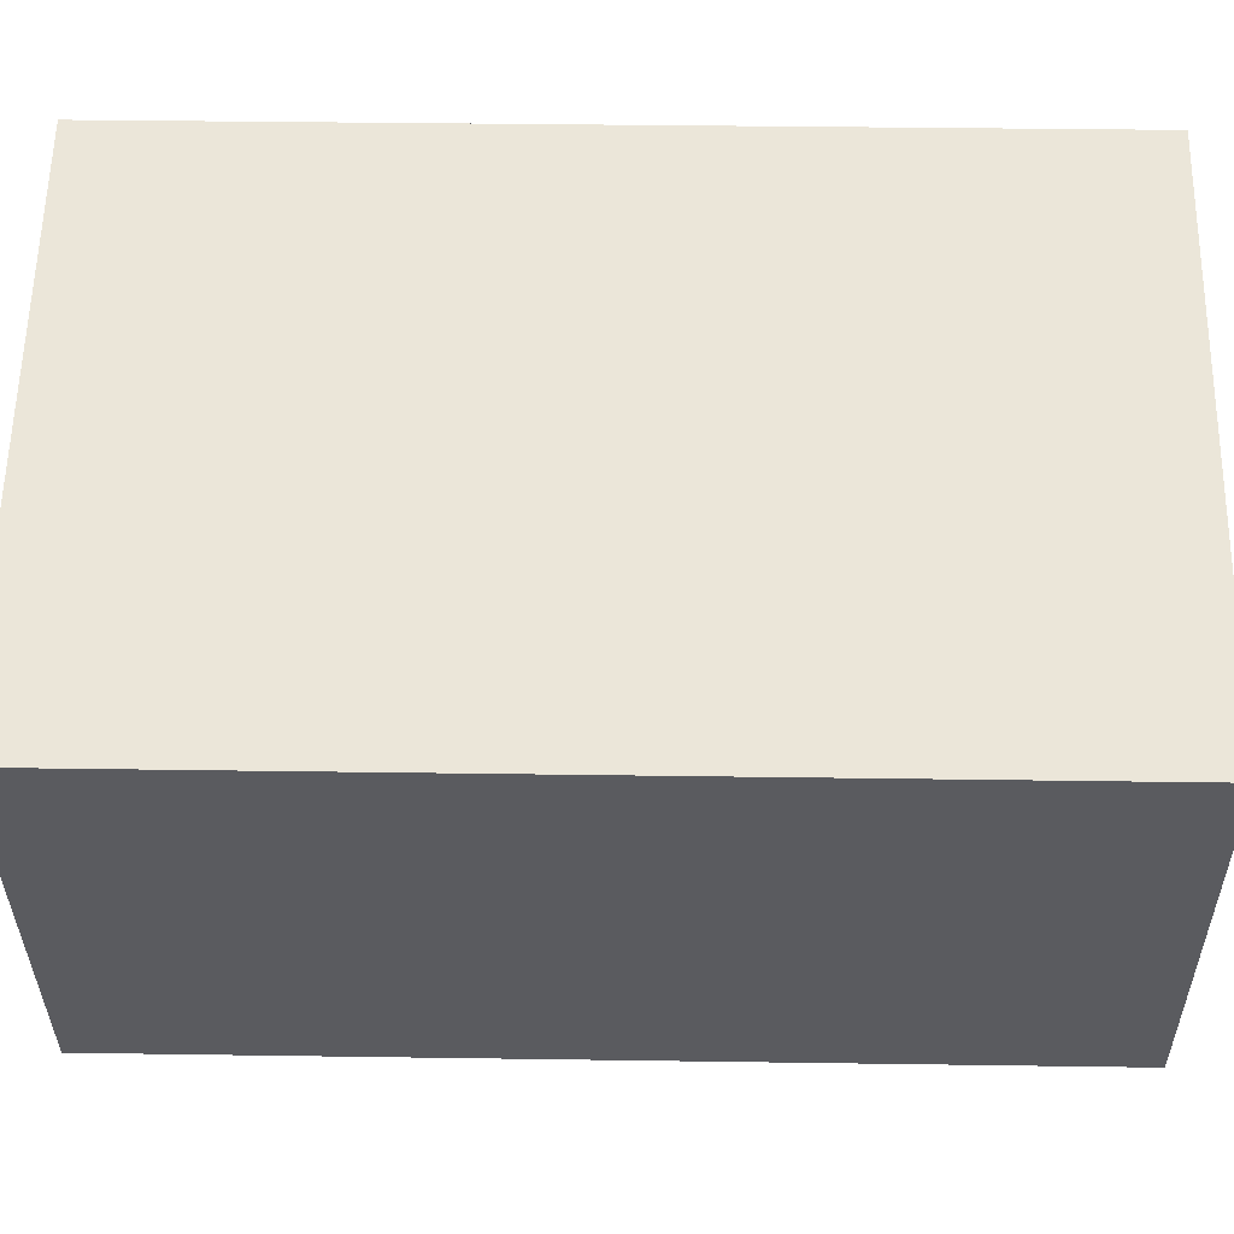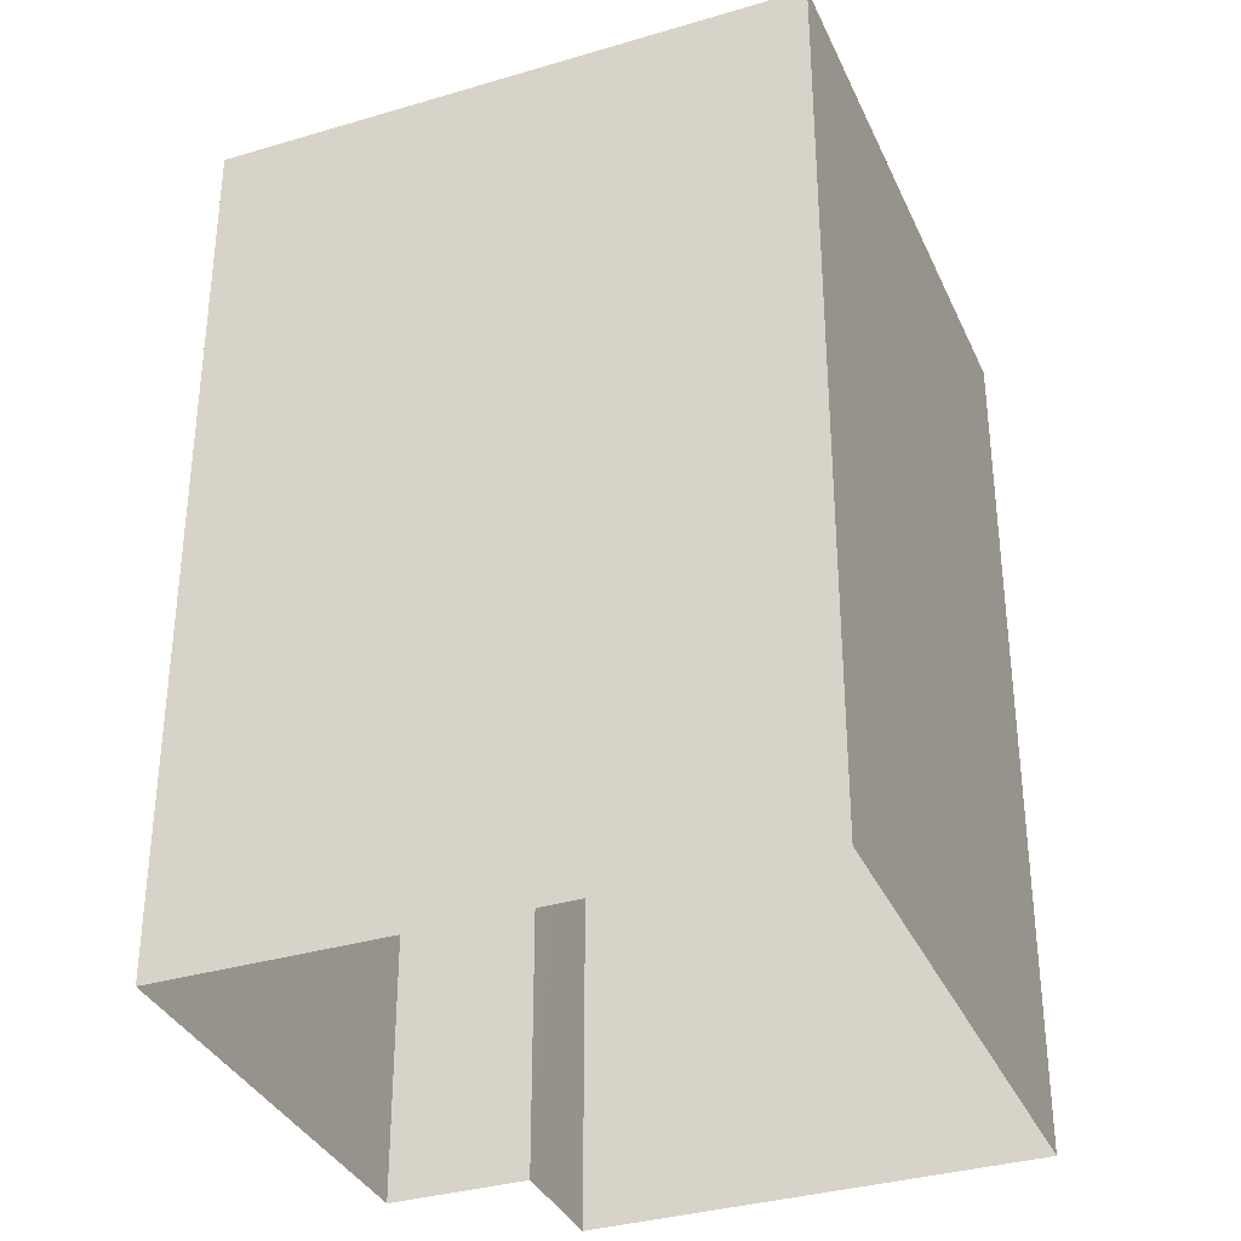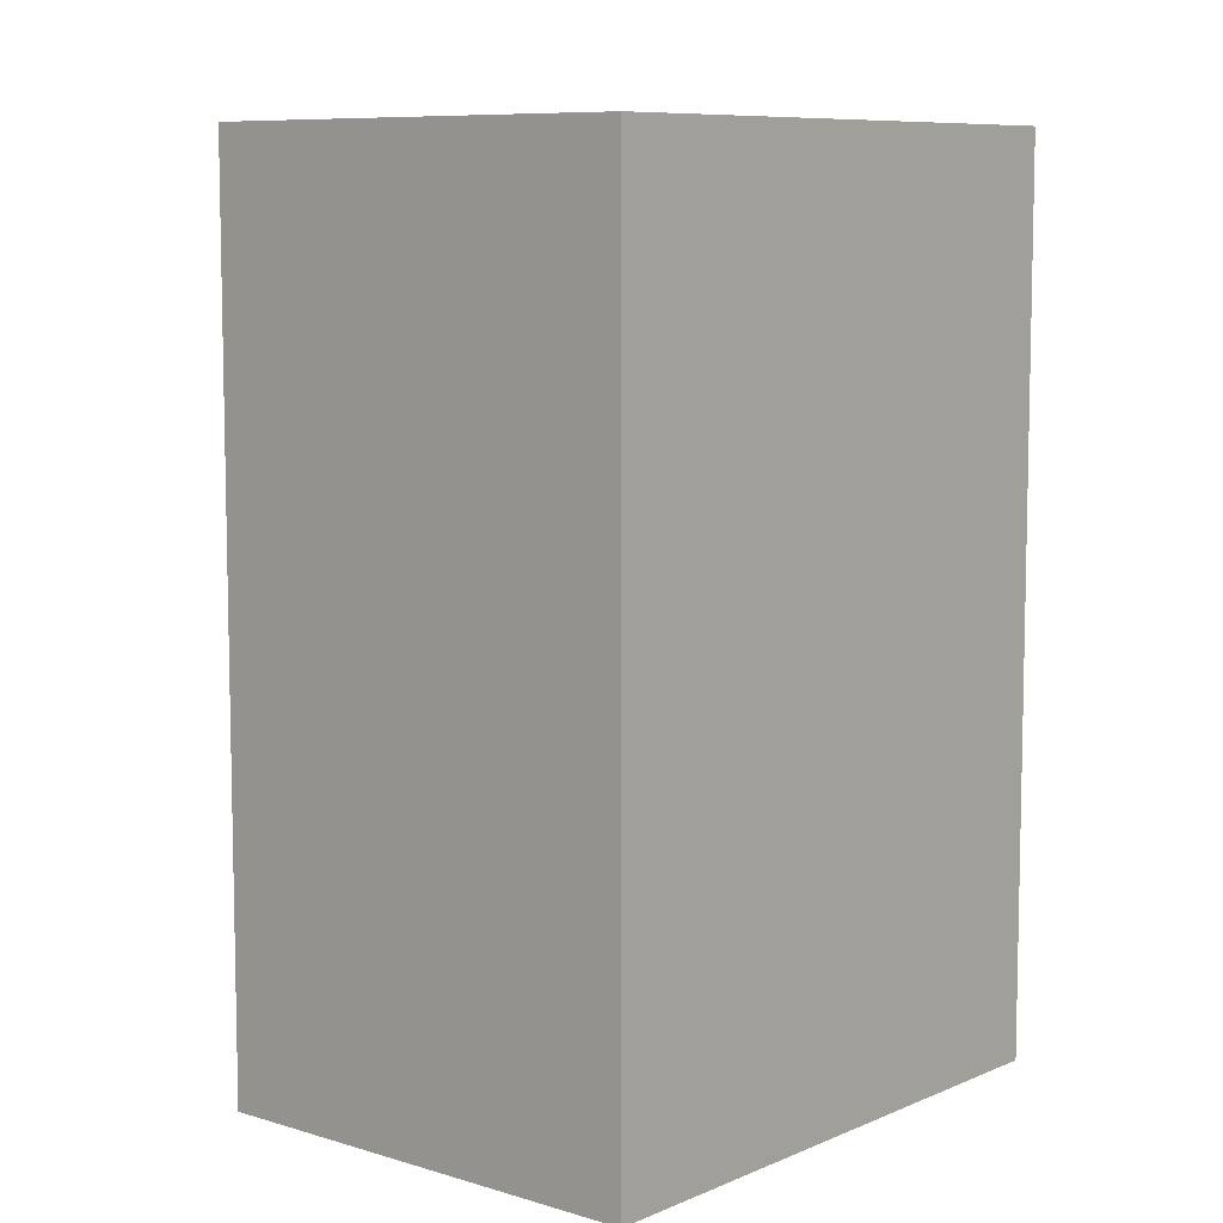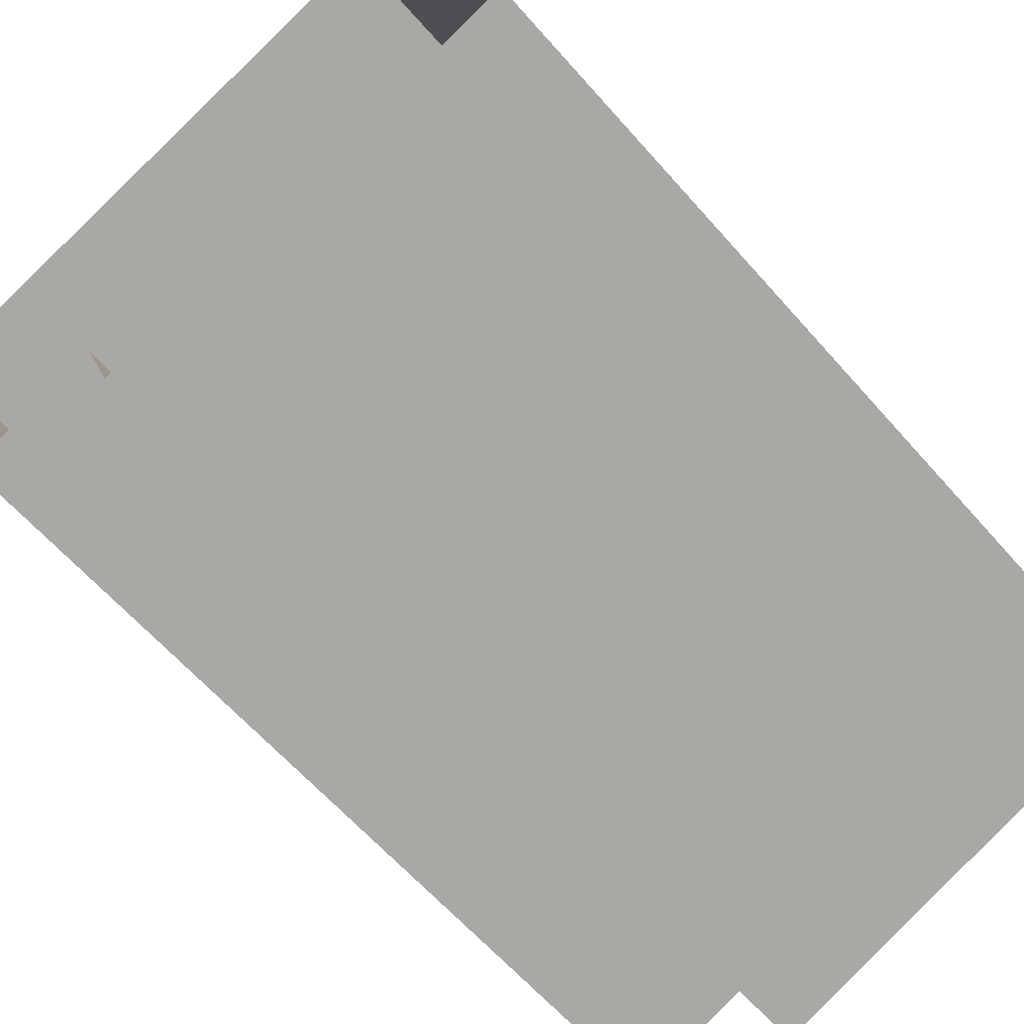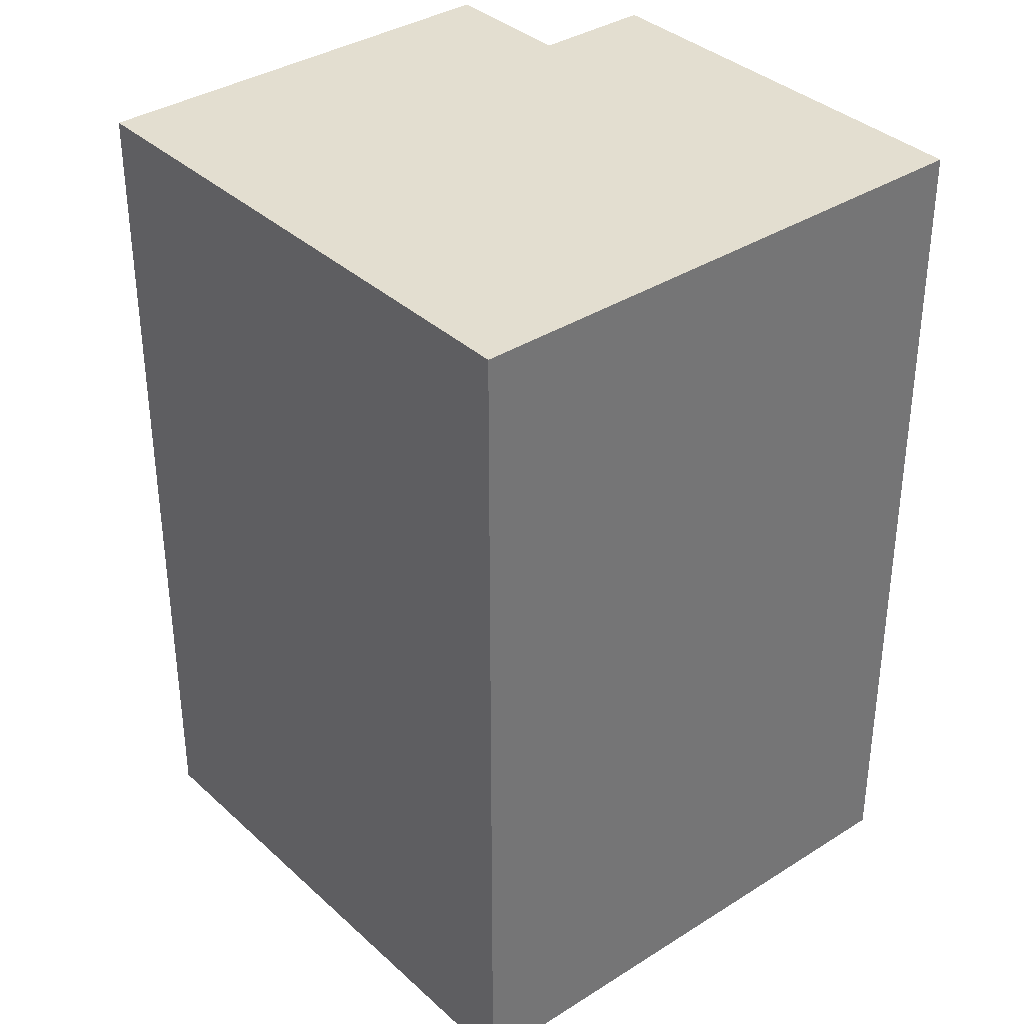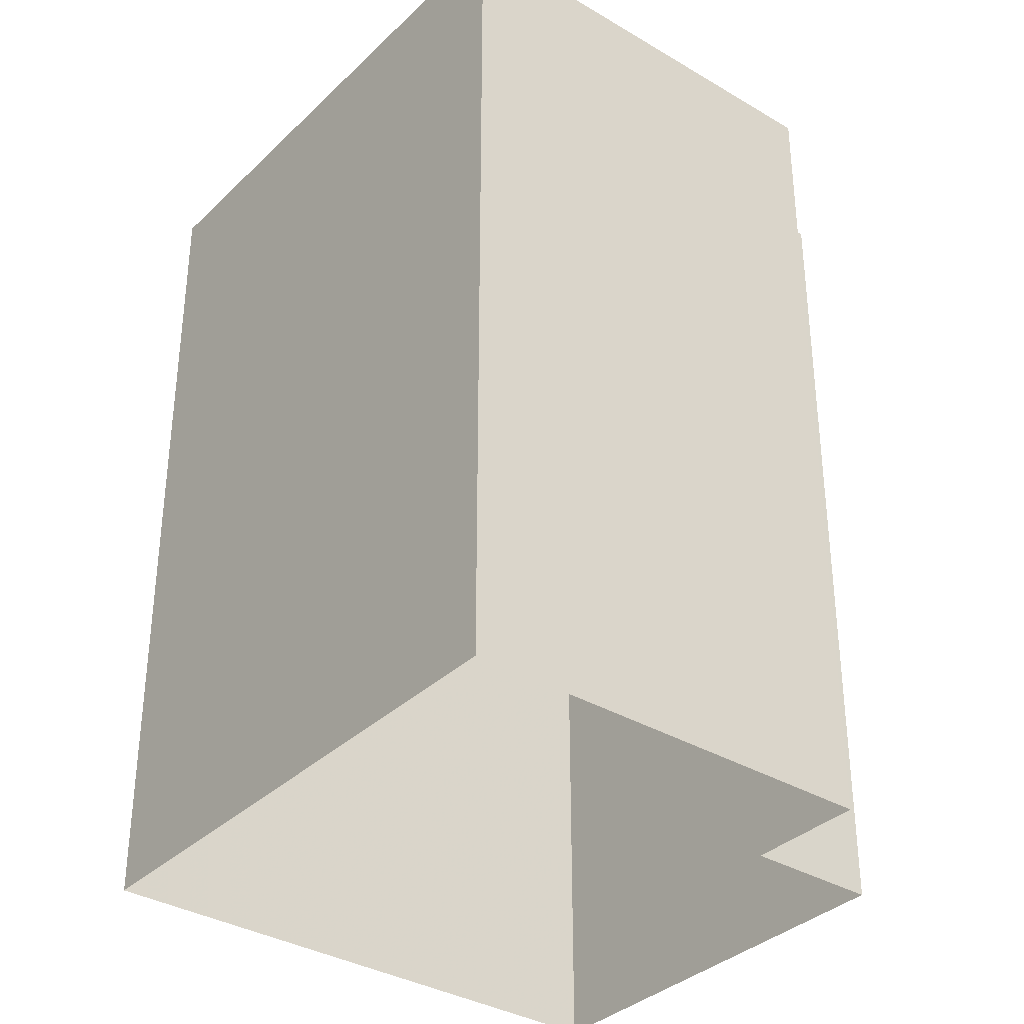
<metadata>
{"format":"obj","ext":"obj","renderer":"f3d","projection":"perspective","resolution":1024,"background":"white","views":[{"elev":37.4,"azim":91.1,"up":"+Y"},{"elev":-34.7,"azim":-177.9,"up":"+Z"},{"elev":8.3,"azim":110.7,"up":"+Z"},{"elev":-62.4,"azim":-138.9,"up":"+Y"},{"elev":35.8,"azim":-149.6,"up":"+Z"},{"elev":-34.9,"azim":-58.1,"up":"+Z"}]}
</metadata>
<code>
v -5337 -3.644e+04 2.013
v -5341 -3.645e+04 2.011
v -5344 -3.644e+04 2.014
v -5347 -3.645e+04 2.012
v -5339 -3.645e+04 2.011
v -5341 -3.645e+04 2.011
v -5339 -3.645e+04 13.75
v -5337 -3.644e+04 13.75
v -5341 -3.645e+04 13.75
v -5344 -3.644e+04 13.75
v -5347 -3.645e+04 13.75
v -5341 -3.645e+04 13.75
f 1 2 3
f 3 2 4
f 1 5 2
f 4 2 6
f 7 8 9
f 8 10 9
f 9 11 12
f 9 10 11
f 7 5 1
f 8 7 1
f 7 2 5
f 7 9 2
f 12 6 2
f 9 12 2
f 12 4 6
f 12 11 4
f 11 3 4
f 11 10 3
f 8 1 3
f 10 8 3

</code>
